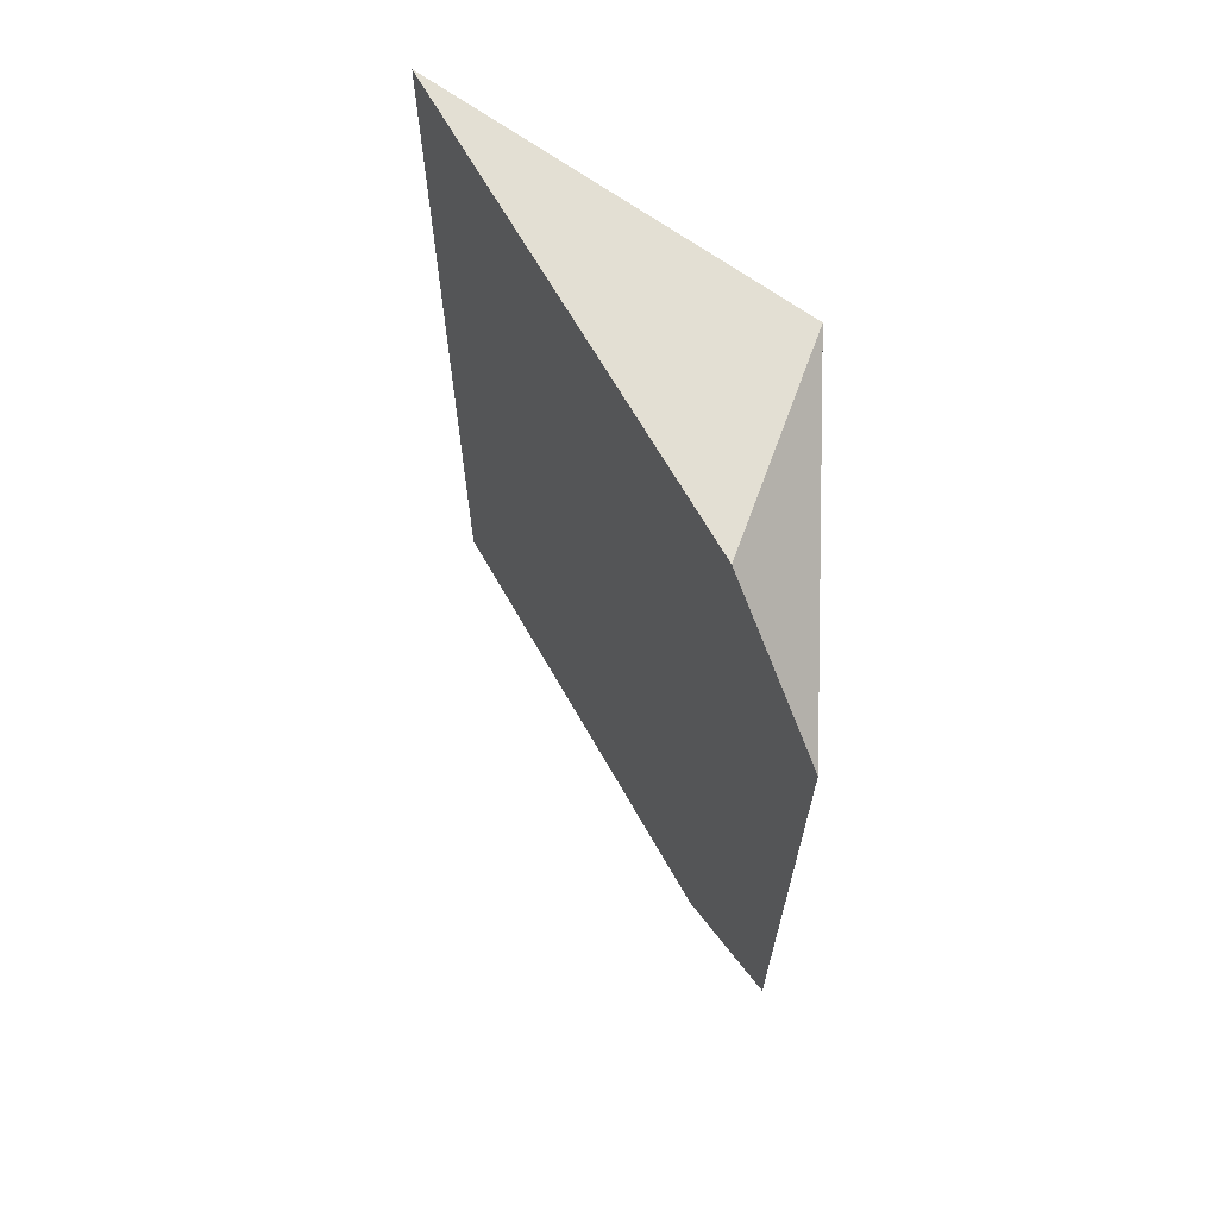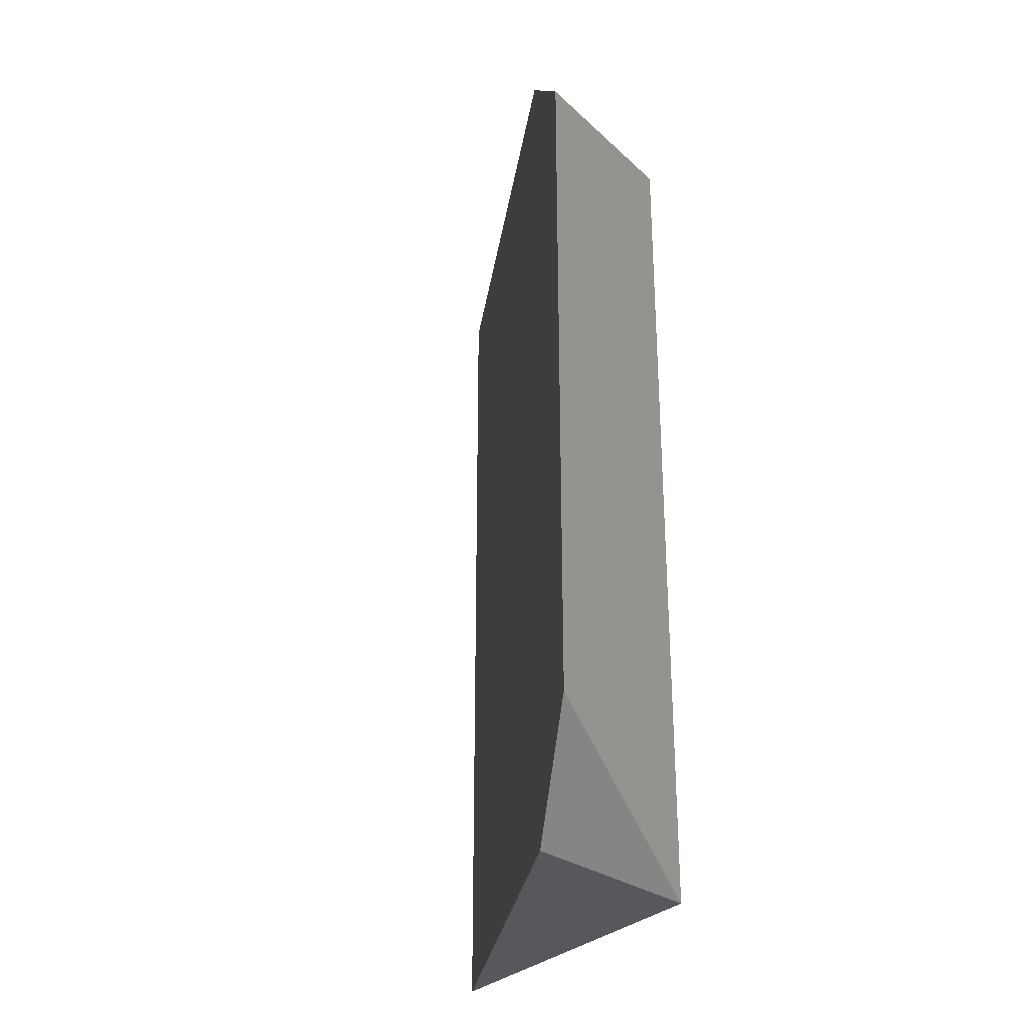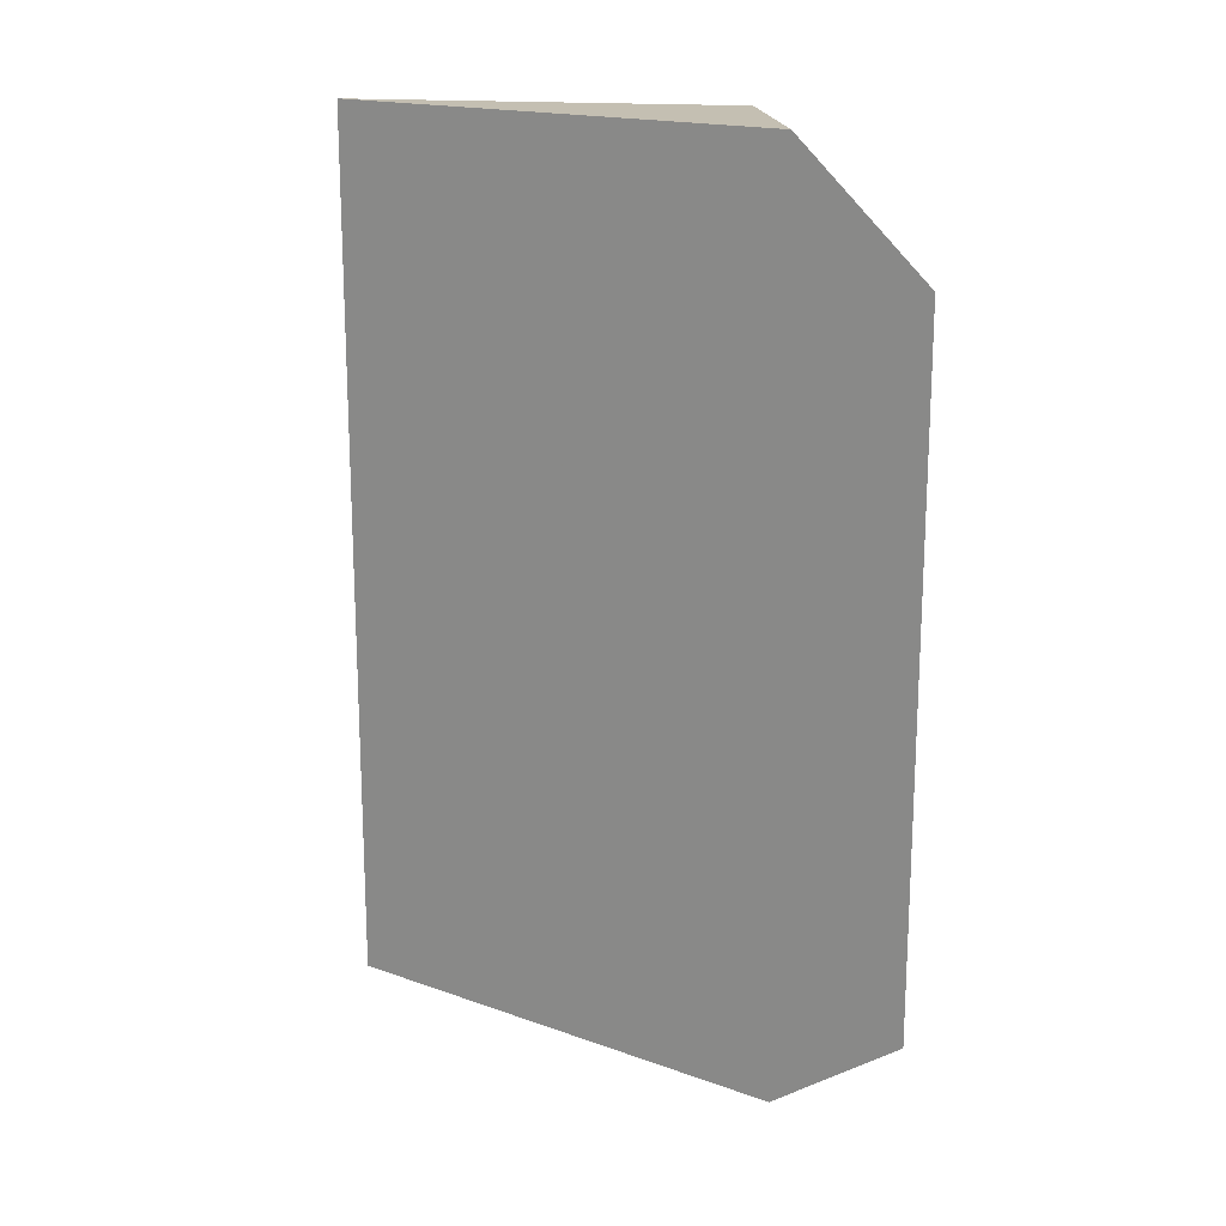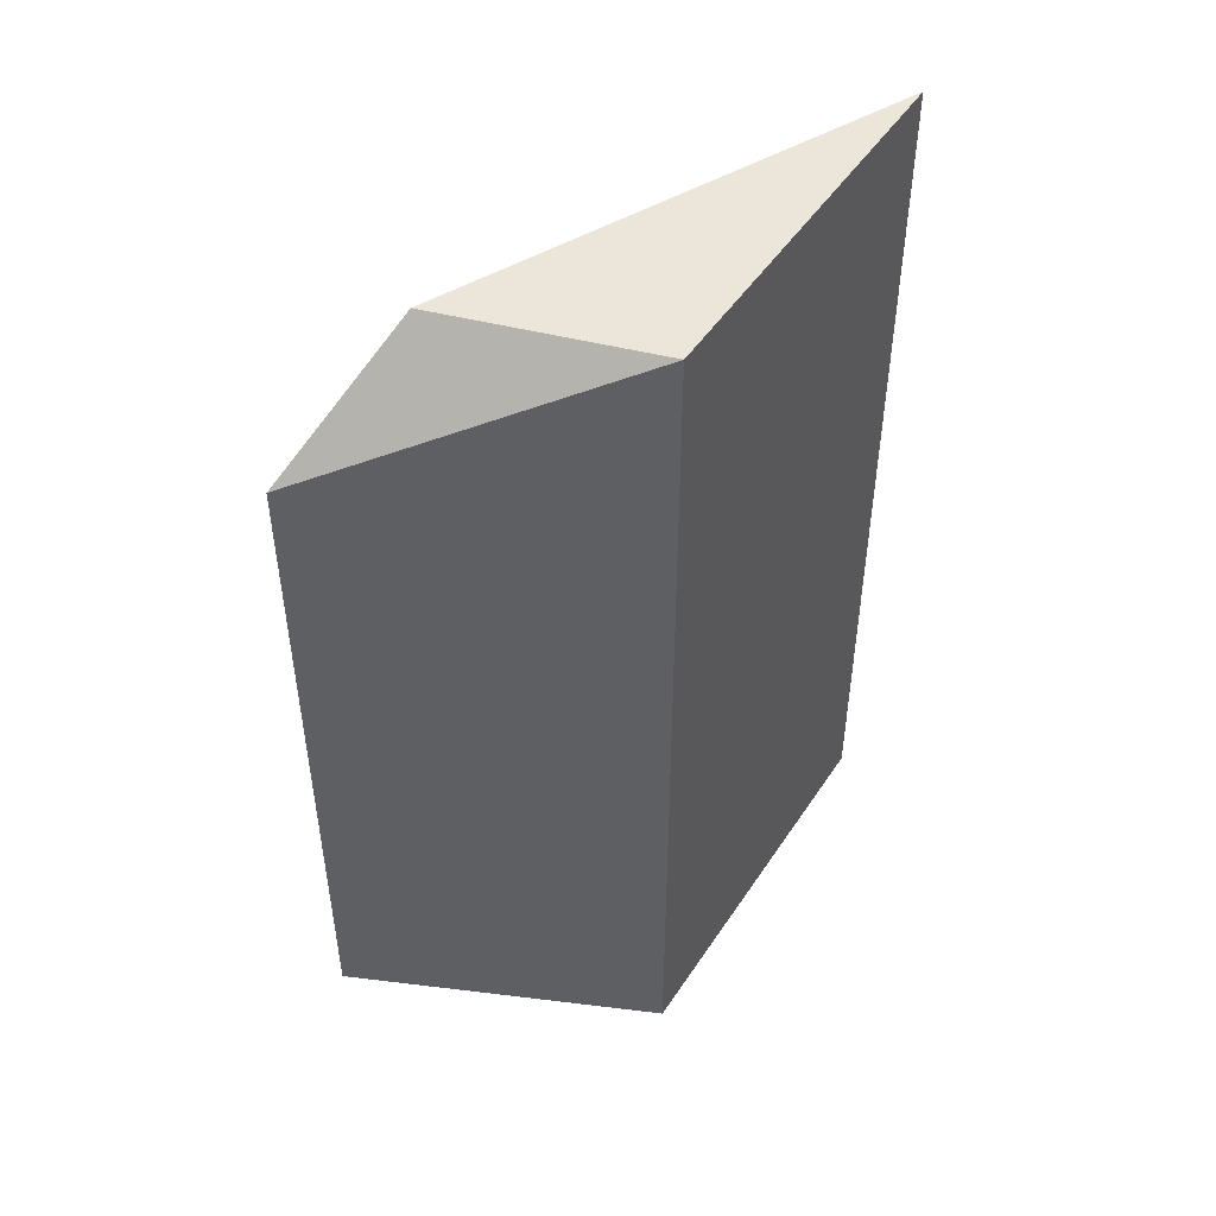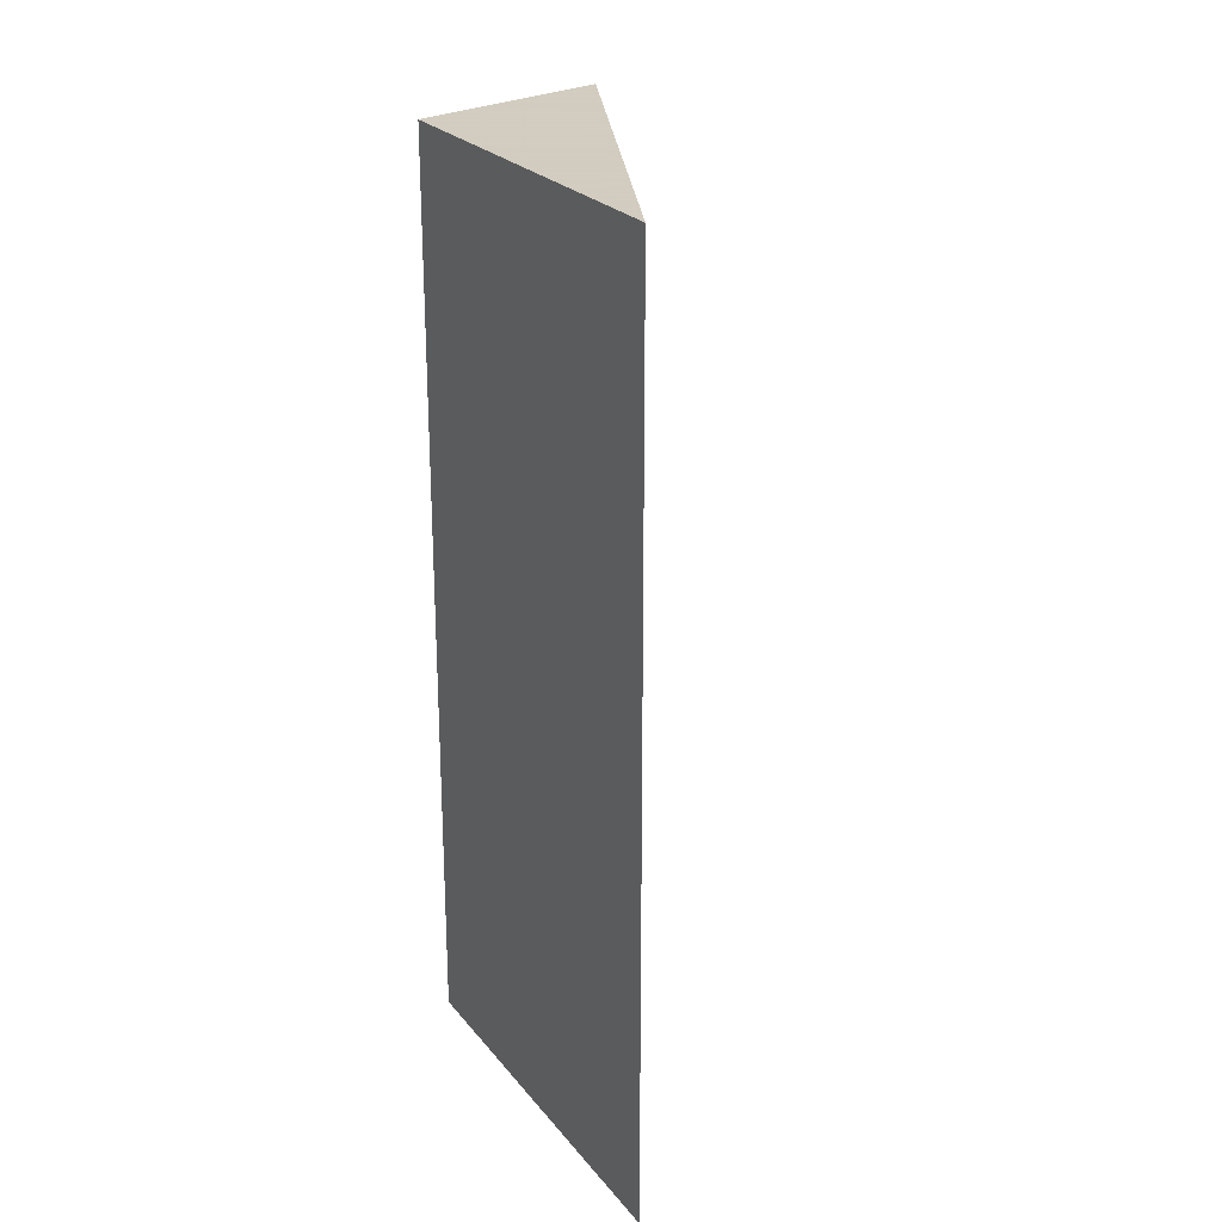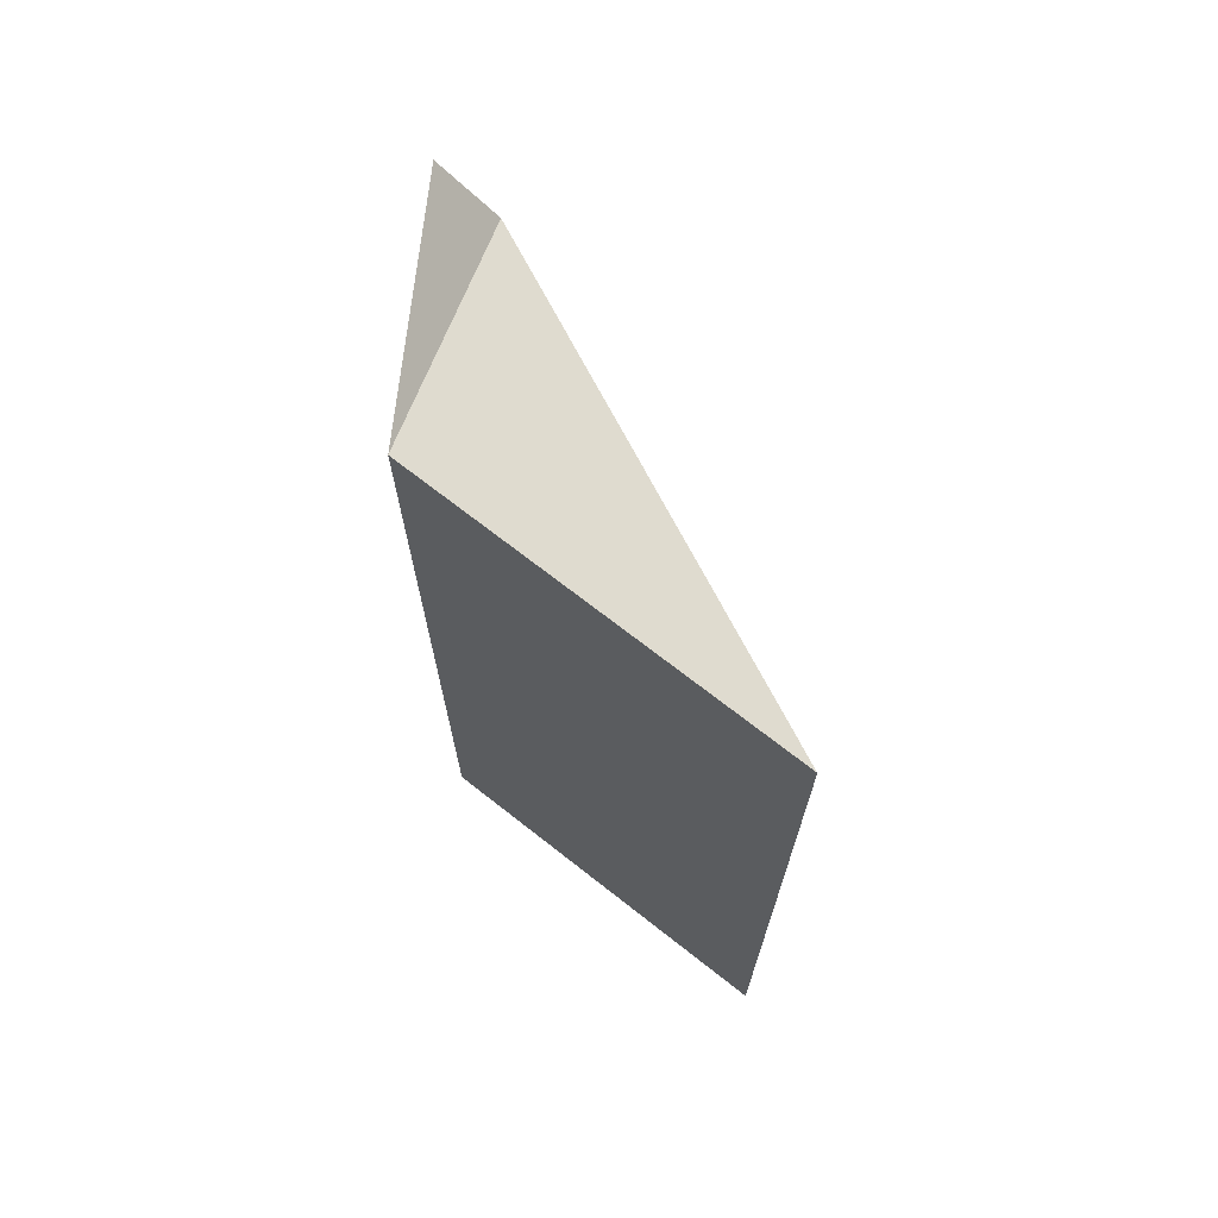
<metadata>
{"format":"obj","ext":"obj","renderer":"f3d","projection":"perspective","resolution":1024,"background":"white","views":[{"elev":67.0,"azim":112.8,"up":"+Z"},{"elev":-28.7,"azim":134.2,"up":"+Z"},{"elev":17.6,"azim":87.6,"up":"+Z"},{"elev":48.0,"azim":-161.4,"up":"+Z"},{"elev":24.3,"azim":-42.1,"up":"+Z"},{"elev":70.5,"azim":-65.1,"up":"+Z"}]}
</metadata>
<code>
v 0.2107 0.2091 0.03009
v 0.2366 0.2427 -0.02344
v 0.2366 0.2427 0.02201
v 0.2167 0.2347 -0.03009
v 0.2107 0.2091 -0.03009
v 0.2167 0.2347 0.03009
v 0.231 0.2354 -0.03009
v 0.231 0.2354 0.03009
f 5 1 4
f 6 4 1
f 6 3 2
f 6 2 4
f 7 5 4
f 7 4 2
f 7 2 3
f 7 1 5
f 8 6 1
f 8 3 6
f 8 7 3
f 8 1 7

</code>
